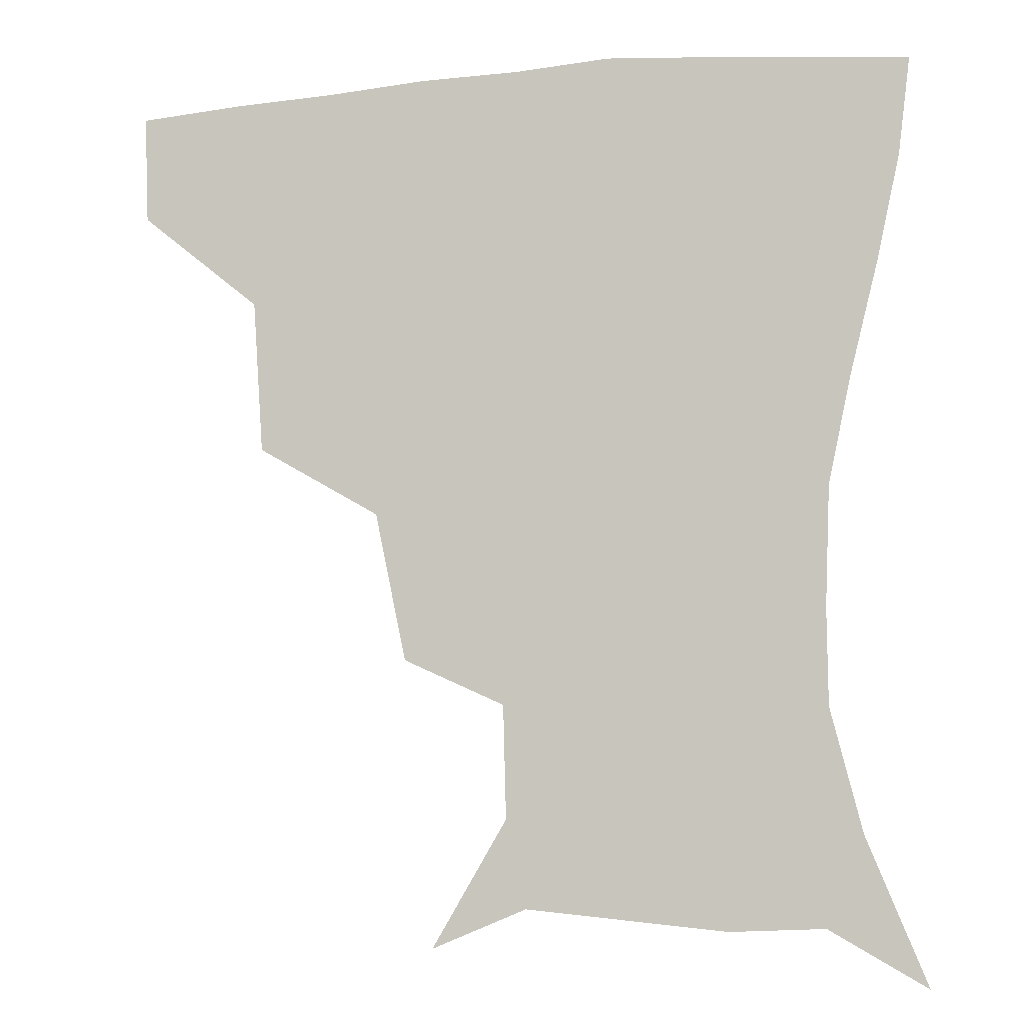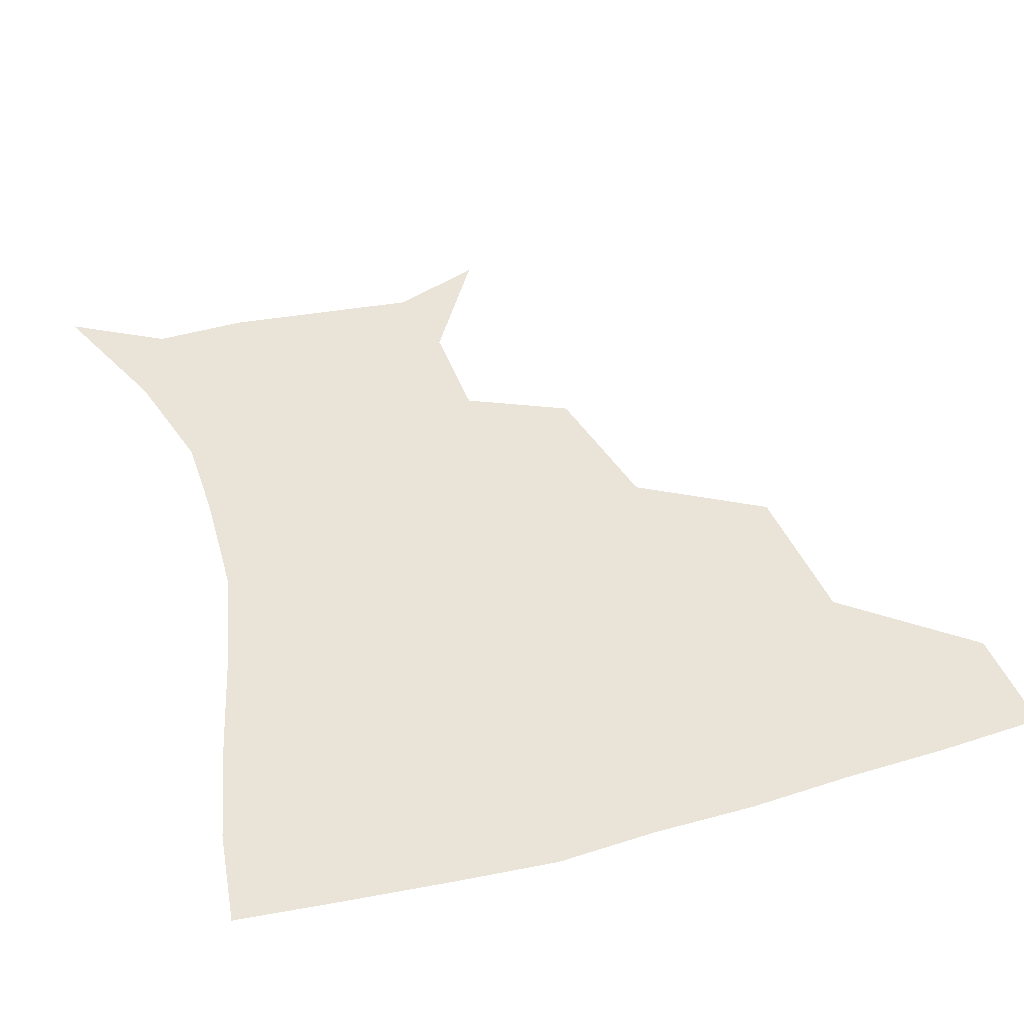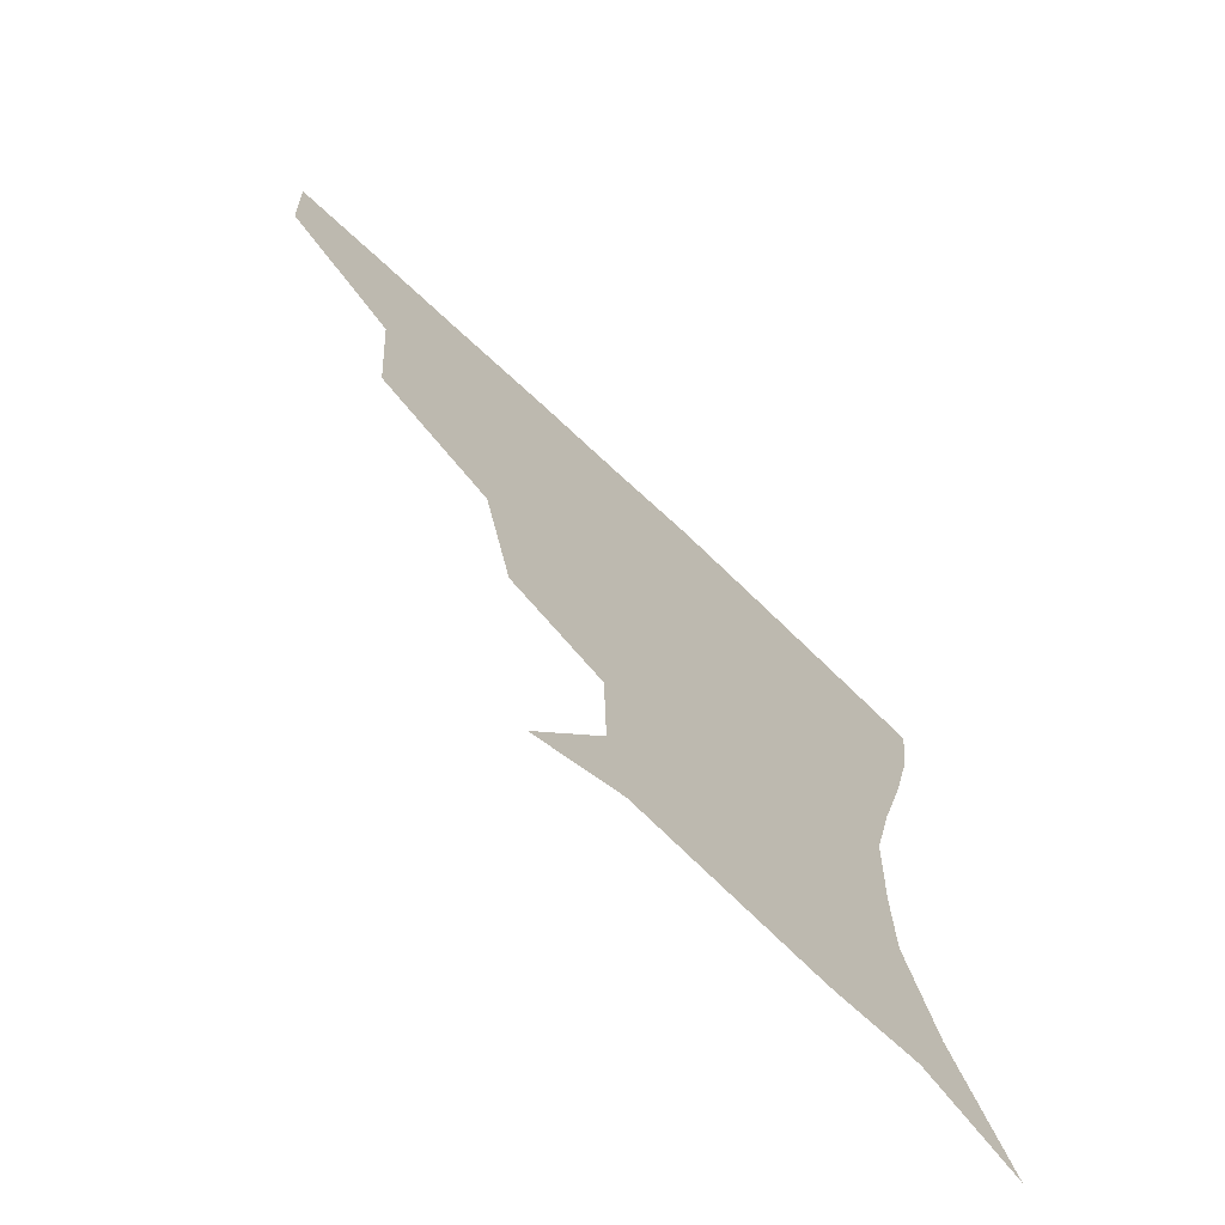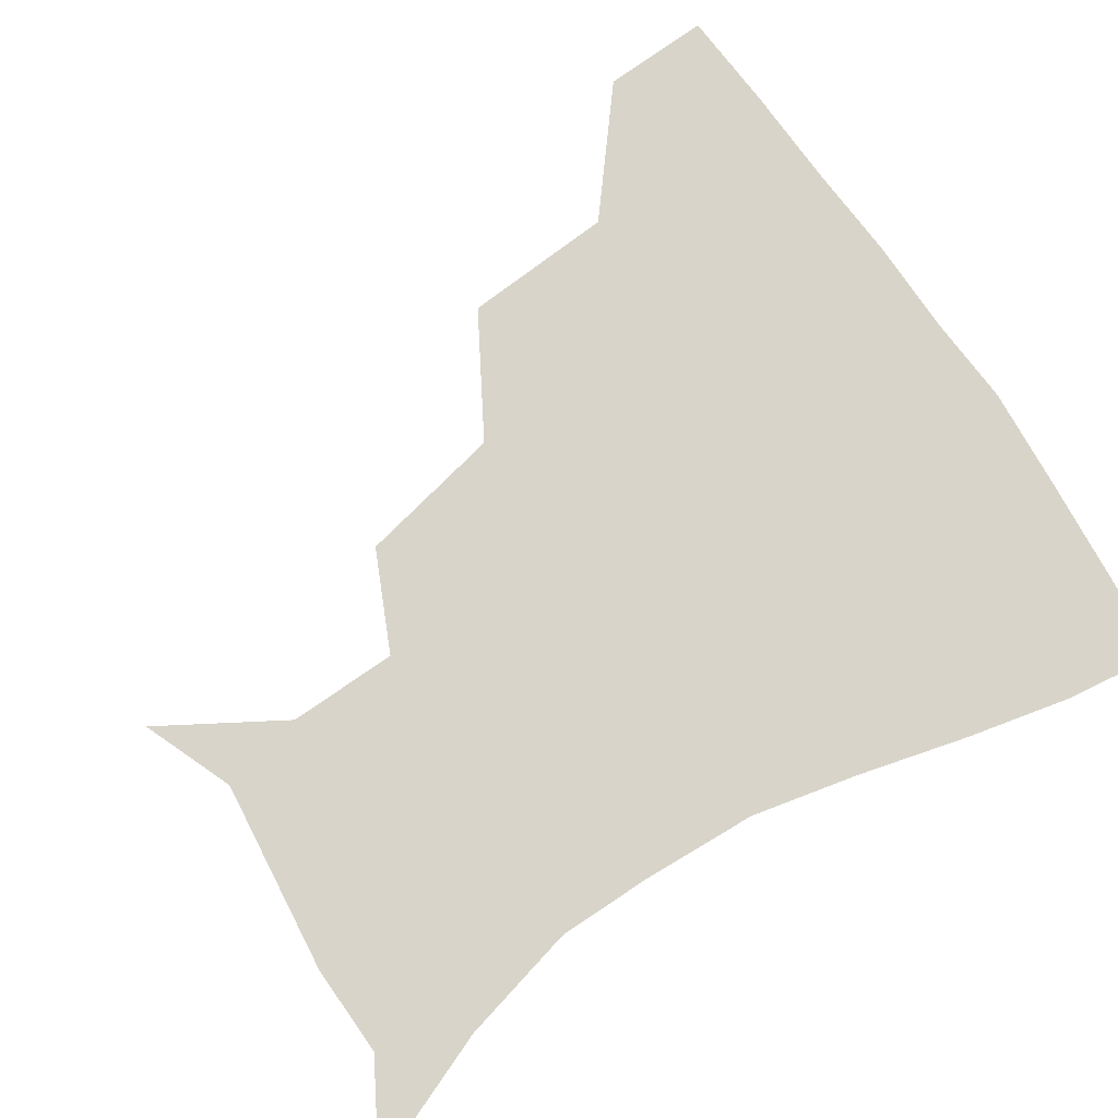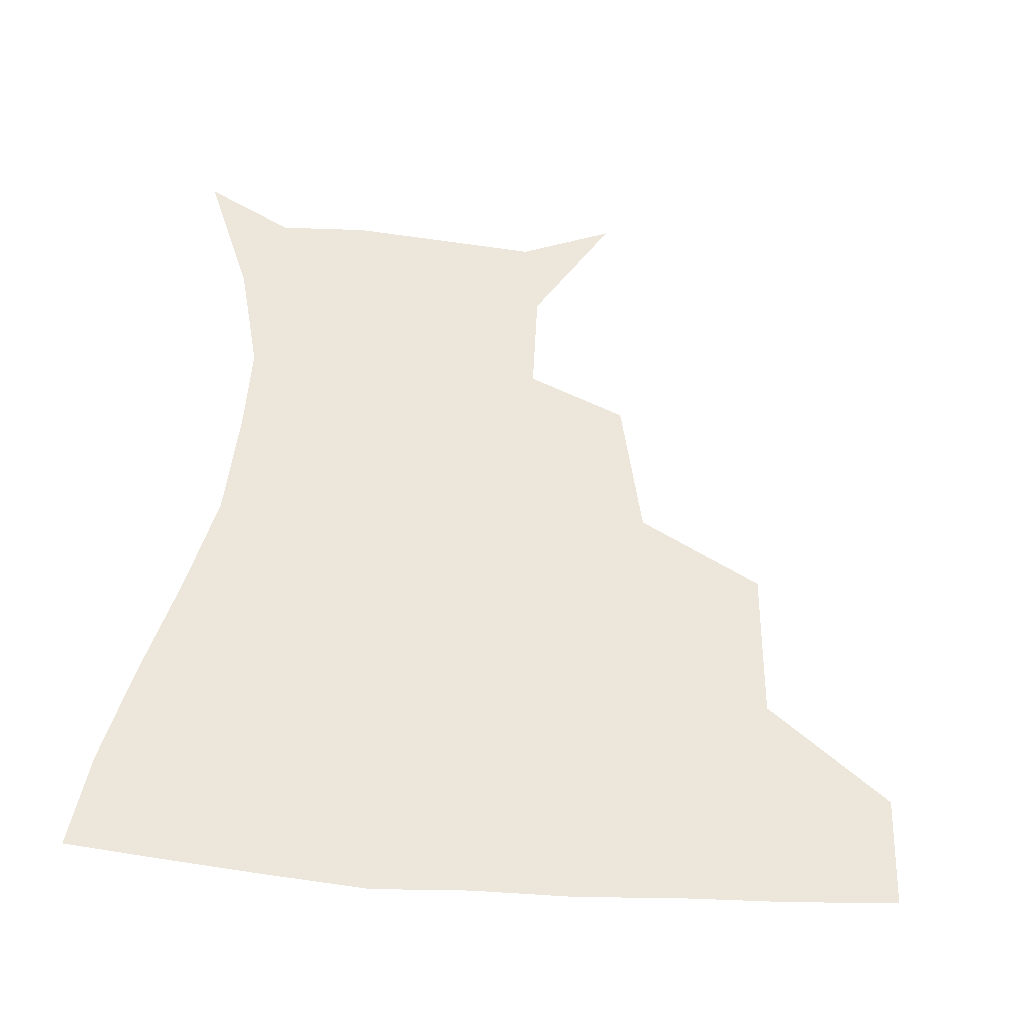
<metadata>
{"format":"obj","ext":"obj","renderer":"f3d","projection":"perspective","resolution":1024,"background":"white","views":[{"elev":-9.3,"azim":14.4,"up":"+Y"},{"elev":43.3,"azim":162.5,"up":"+Z"},{"elev":-71.9,"azim":-43.3,"up":"+Y"},{"elev":75.7,"azim":56.7,"up":"+Z"},{"elev":52.5,"azim":-175.6,"up":"+Z"}]}
</metadata>
<code>
v 453.3 356.6 0
v 451.8 388.9 0
v 492.4 281.8 0
v 489.1 327.2 0
v 485.5 360 0
v 482.7 390.9 0
v 538 216.9 0
v 528.8 260.6 0
v 522 301.5 0
v 518.6 333.6 0
v 515.4 362.4 0
v 513.1 392 0
v 546.9 133.7 0
v 568.7 170.3 0
v 567.8 203.2 0
v 557.5 236.5 0
v 551.7 274.9 0
v 549.4 309 0
v 547.1 336.7 0
v 544.7 364.2 0
v 542.4 393.9 0
v 574.5 144.9 0
v 587.8 181.1 0
v 584.4 214.2 0
v 579.1 248.3 0
v 576.3 281.5 0
v 575.9 312.6 0
v 575.3 338.2 0
v 574.6 364.5 0
v 571.7 394.2 0
v 603.5 141.8 0
v 606.5 180.9 0
v 602.8 220.4 0
v 600.9 253.3 0
v 600.8 284 0
v 601.6 312.6 0
v 602.7 338.9 0
v 602.9 364.8 0
v 600 395.8 0
v 632.8 138.7 0
v 625.4 184.9 0
v 621.6 221.7 0
v 621.8 252.6 0
v 623.8 283.2 0
v 626.7 311.8 0
v 629.2 337.8 0
v 631.5 364.3 0
v 630.1 393.5 0
v 660 139.6 0
v 645.6 181.6 0
v 640.6 216.1 0
v 641.7 245.2 0
v 644.7 276.3 0
v 649.6 307.8 0
v 654.9 335.8 0
v 658.9 363.1 0
v 660.4 390.9 0
v 687.8 123.5 0
v 670.8 165.4 0
v 661.9 200.9 0
v 661.7 228.7 0
v 663.2 263.9 0
v 670.2 295.7 0
v 678.5 328.3 0
v 685.5 359.7 0
v 689.1 388.2 0
v 721 391 0
f 4 5 1
f 1 5 2
f 5 6 2
f 8 9 3
f 3 9 4
f 9 10 4
f 4 10 5
f 10 11 5
f 5 11 6
f 11 12 6
f 15 16 7
f 7 16 8
f 16 17 8
f 8 17 9
f 17 18 9
f 9 18 10
f 18 19 10
f 10 19 11
f 19 20 11
f 11 20 12
f 20 21 12
f 13 22 14
f 22 23 14
f 14 23 15
f 23 24 15
f 15 24 16
f 24 25 16
f 16 25 17
f 25 26 17
f 17 26 18
f 26 27 18
f 18 27 19
f 27 28 19
f 19 28 20
f 28 29 20
f 20 29 21
f 29 30 21
f 22 31 23
f 31 32 23
f 23 32 24
f 32 33 24
f 24 33 25
f 33 34 25
f 25 34 26
f 34 35 26
f 26 35 27
f 35 36 27
f 27 36 28
f 36 37 28
f 28 37 29
f 37 38 29
f 29 38 30
f 38 39 30
f 31 40 32
f 40 41 32
f 32 41 33
f 41 42 33
f 33 42 34
f 42 43 34
f 34 43 35
f 43 44 35
f 35 44 36
f 44 45 36
f 36 45 37
f 45 46 37
f 37 46 38
f 46 47 38
f 38 47 39
f 47 48 39
f 40 49 41
f 49 50 41
f 41 50 42
f 50 51 42
f 42 51 43
f 51 52 43
f 43 52 44
f 52 53 44
f 44 53 45
f 53 54 45
f 45 54 46
f 54 55 46
f 46 55 47
f 55 56 47
f 47 56 48
f 56 57 48
f 49 58 50
f 58 59 50
f 50 59 51
f 59 60 51
f 51 60 52
f 60 61 52
f 52 61 53
f 61 62 53
f 53 62 54
f 62 63 54
f 54 63 55
f 63 64 55
f 55 64 56
f 64 65 56
f 56 65 57
f 65 66 57

</code>
